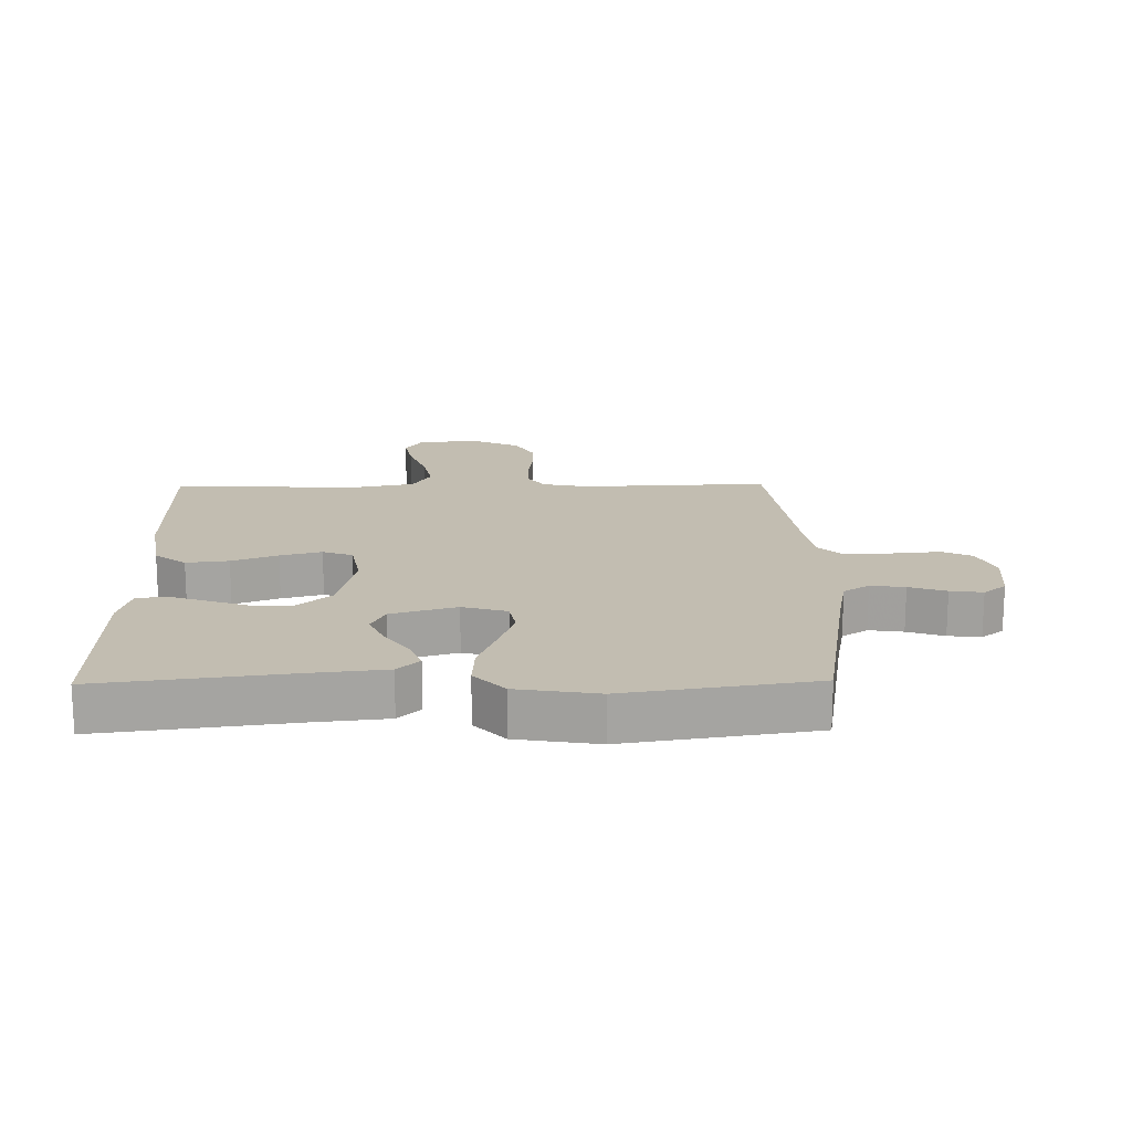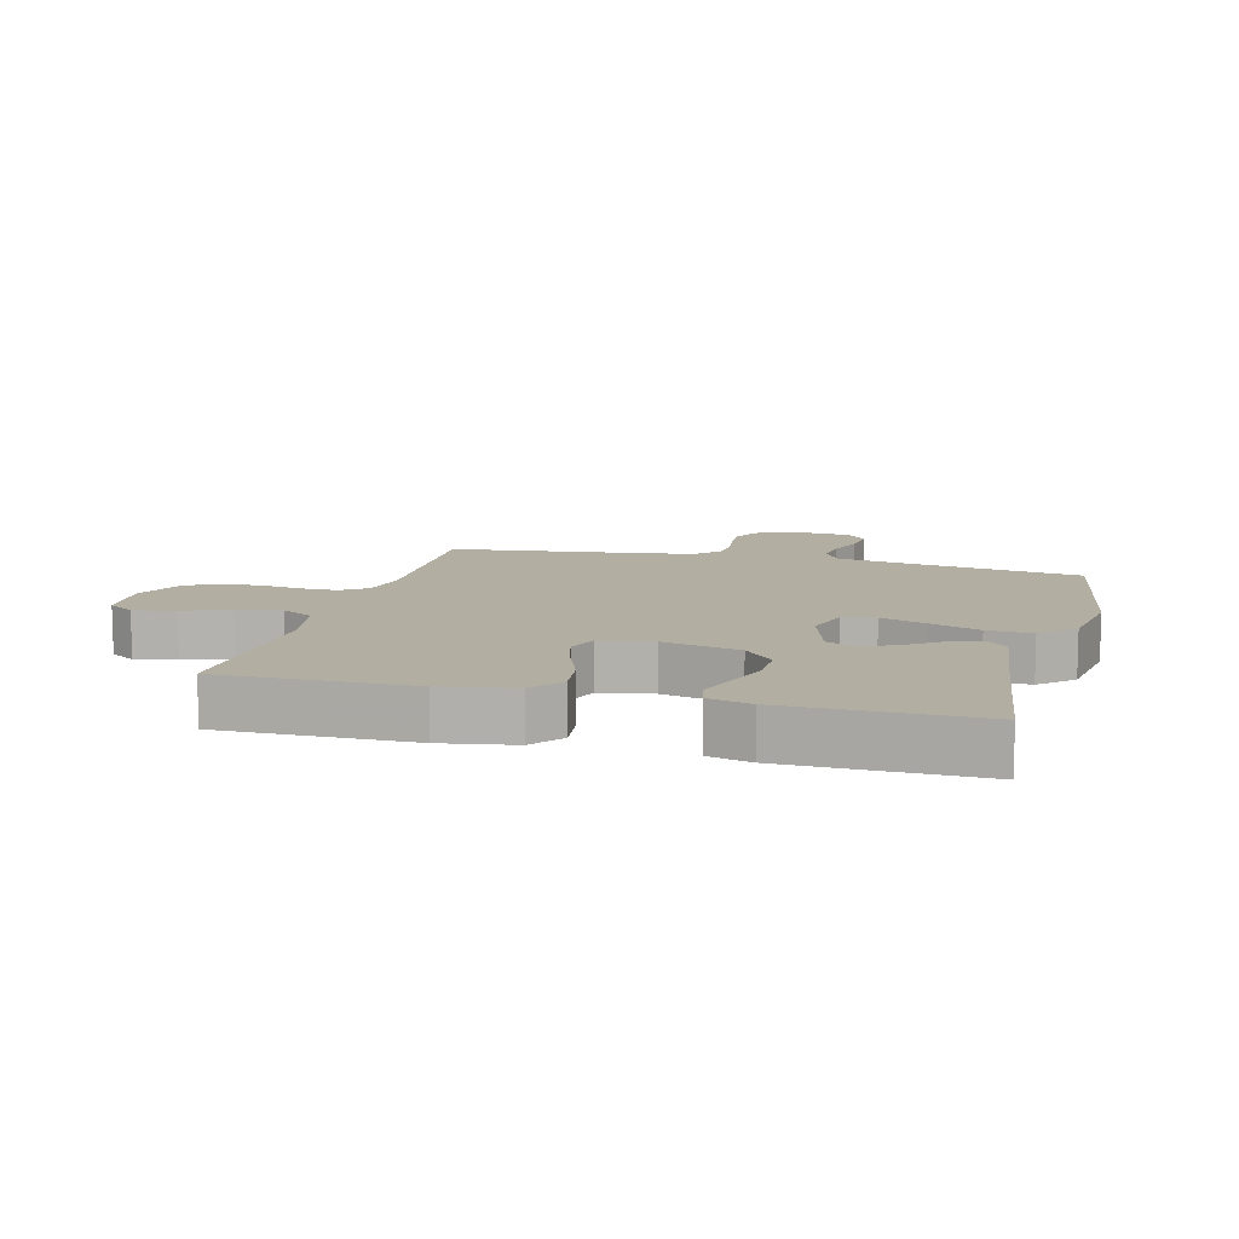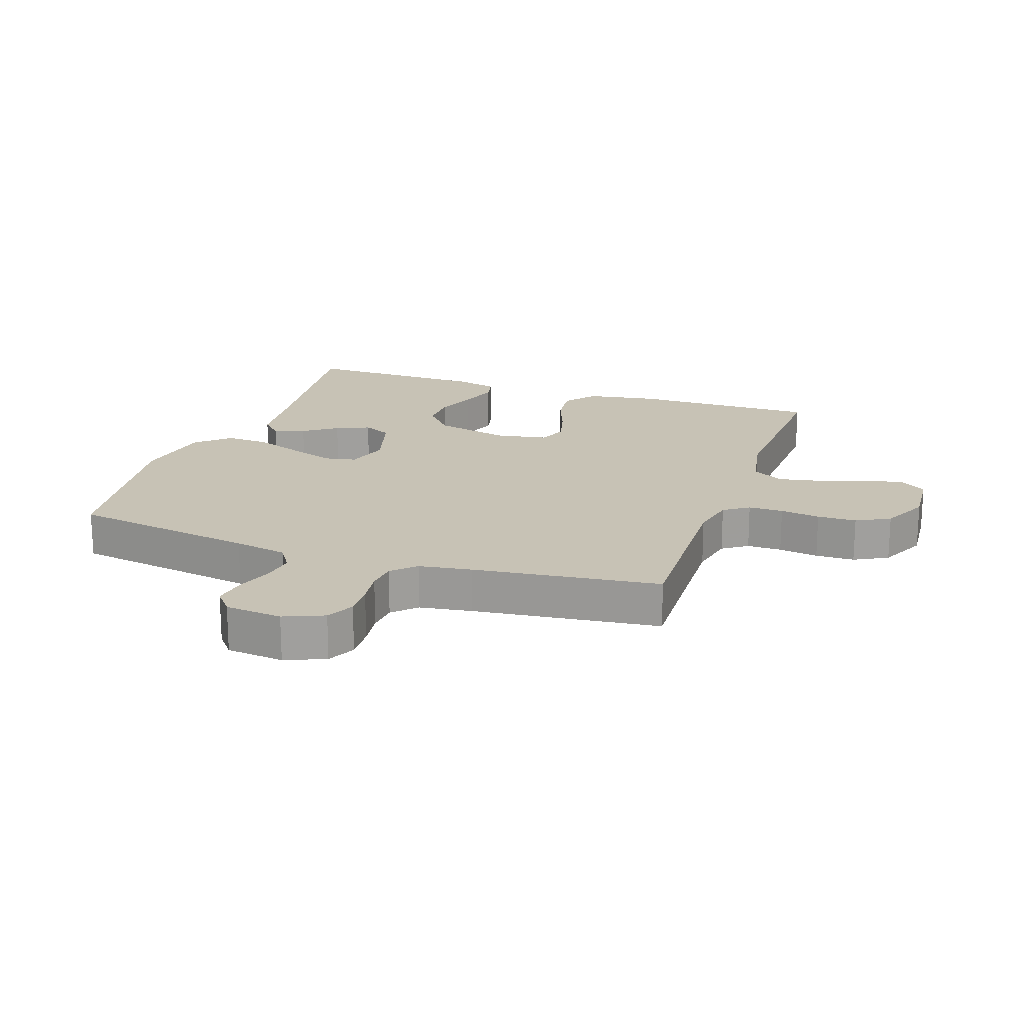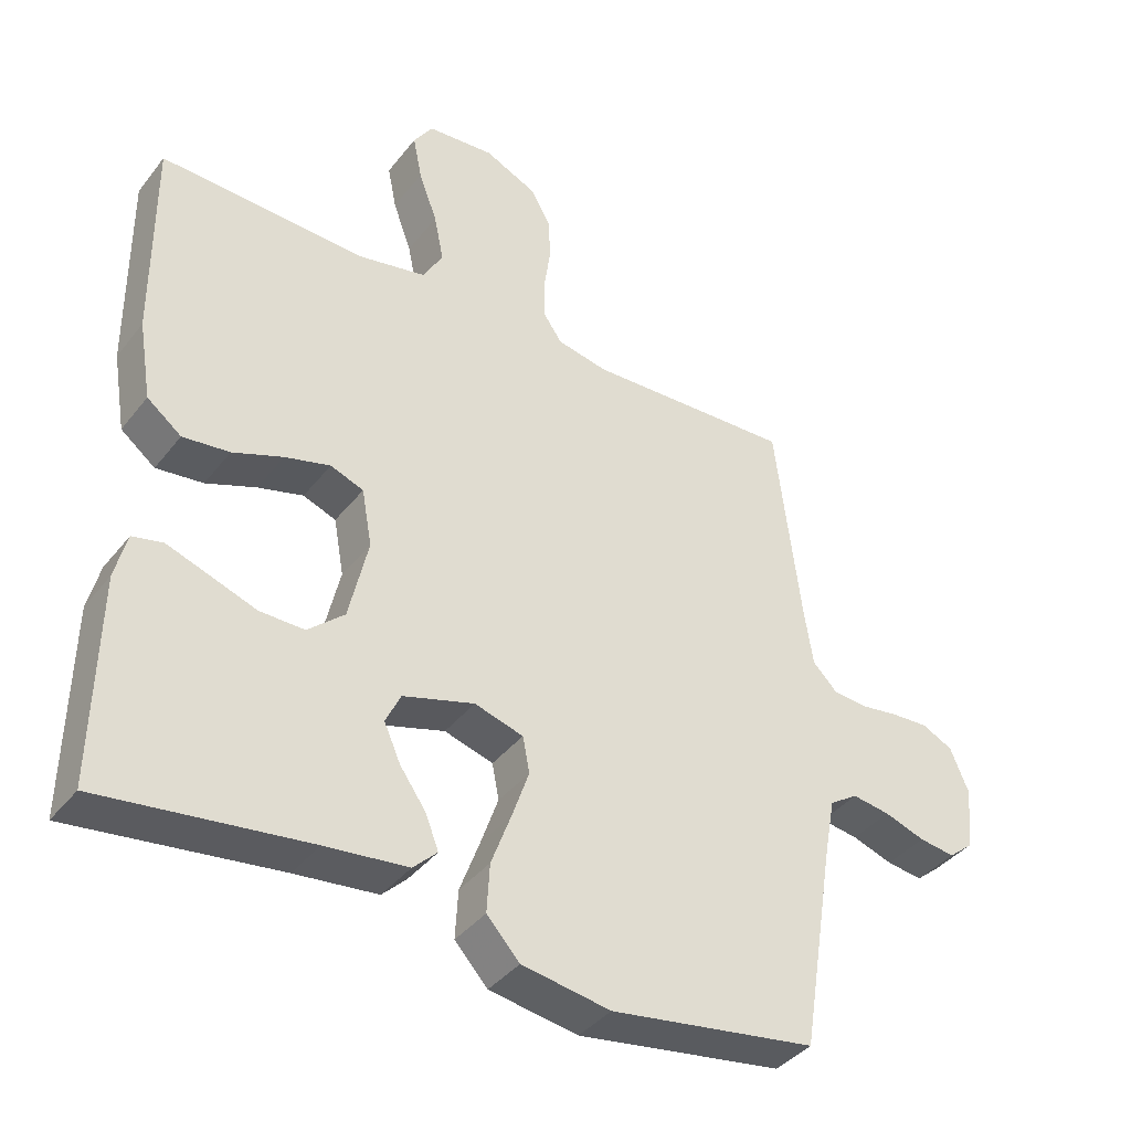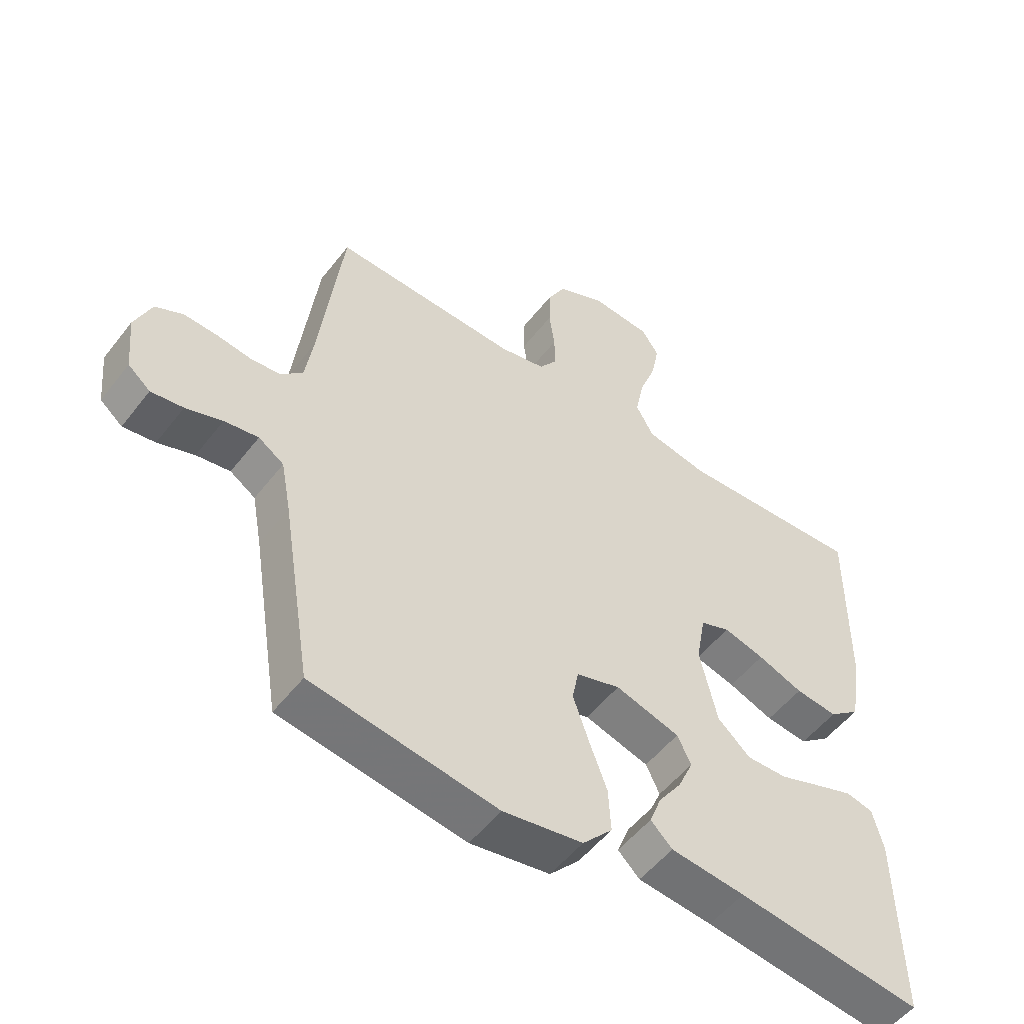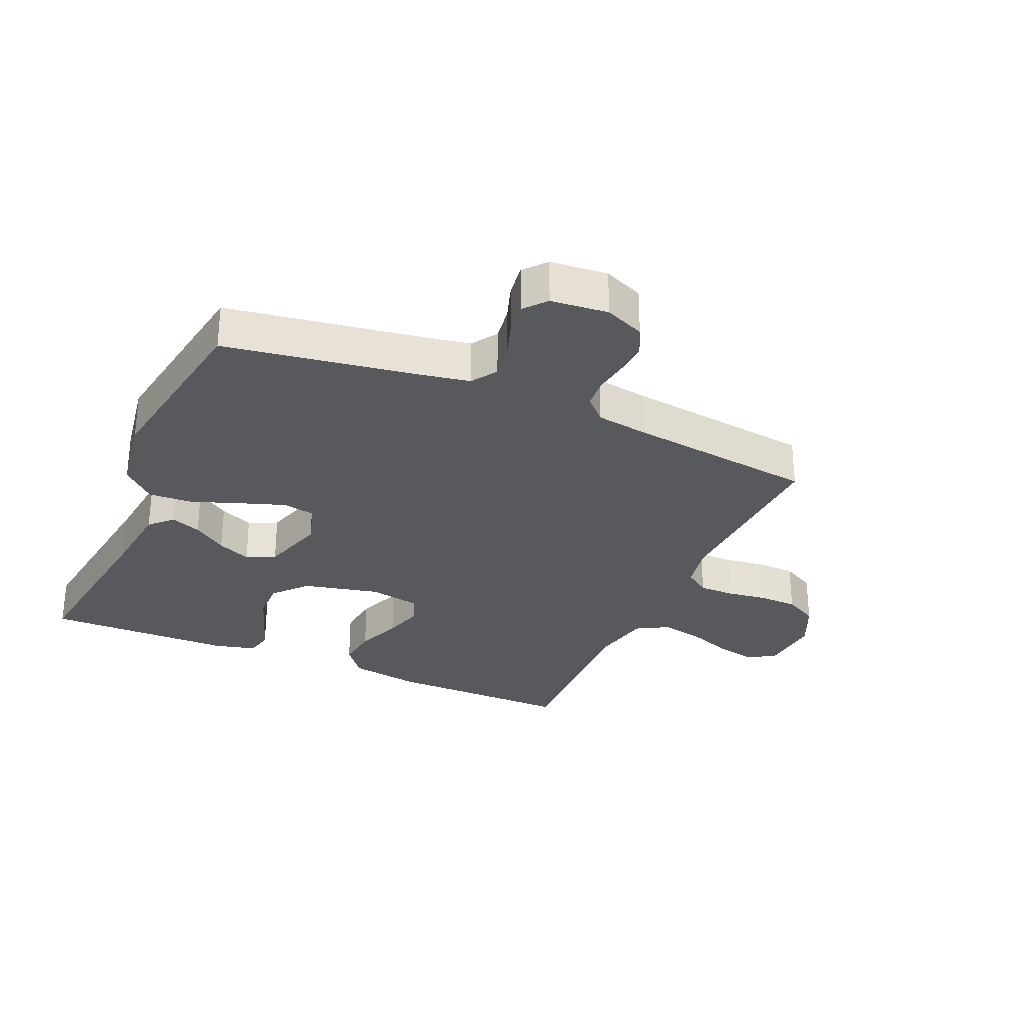
<metadata>
{"format":"obj","ext":"obj","renderer":"f3d","projection":"perspective","resolution":1024,"background":"white","views":[{"elev":17.0,"azim":179.1,"up":"+Y"},{"elev":10.7,"azim":104.6,"up":"+Y"},{"elev":19.0,"azim":-70.8,"up":"+Y"},{"elev":-39.1,"azim":146.1,"up":"+Z"},{"elev":-52.5,"azim":-36.7,"up":"+Z"},{"elev":-29.5,"azim":-113.8,"up":"+Y"}]}
</metadata>
<code>
v 0.5 0.07 -0.5
v 0.2 0.07 -0.461
v 0.08 0.07 -0.448
v 0.045 0.07 -0.414
v 0.064 0.07 -0.365
v 0.102 0.07 -0.311
v 0.126 0.07 -0.257
v 0.104 0.07 -0.211
v 0 0.07 -0.18
v -0.071 0.07 -0.201
v -0.081 0.07 -0.253
v -0.056 0.07 -0.325
v -0.027 0.07 -0.403
v -0.023 0.07 -0.474
v -0.071 0.07 -0.526
v -0.2 0.07 -0.547
v -0.5 0.07 -0.5
v -0.548 0.07 -0.2
v -0.564 0.07 -0.114
v -0.605 0.07 -0.087
v -0.66 0.07 -0.095
v -0.719 0.07 -0.115
v -0.771 0.07 -0.122
v -0.807 0.07 -0.092
v -0.816 0.07 0
v -0.789 0.07 0.064
v -0.744 0.07 0.086
v -0.69 0.07 0.083
v -0.635 0.07 0.075
v -0.586 0.07 0.079
v -0.55 0.07 0.115
v -0.537 0.07 0.2
v -0.5 0.07 0.5
v -0.2 0.07 0.488
v -0.126 0.07 0.503
v -0.098 0.07 0.543
v -0.098 0.07 0.599
v -0.107 0.07 0.663
v -0.106 0.07 0.726
v -0.077 0.07 0.78
v 0 0.07 0.816
v 0.098 0.07 0.808
v 0.126 0.07 0.766
v 0.113 0.07 0.701
v 0.086 0.07 0.628
v 0.072 0.07 0.559
v 0.101 0.07 0.508
v 0.2 0.07 0.488
v 0.5 0.07 0.5
v 0.498 0.07 0.2
v 0.479 0.07 0.086
v 0.429 0.07 0.047
v 0.361 0.07 0.055
v 0.288 0.07 0.083
v 0.222 0.07 0.101
v 0.174 0.07 0.083
v 0.159 0.07 0
v 0.187 0.07 -0.122
v 0.24 0.07 -0.169
v 0.305 0.07 -0.168
v 0.373 0.07 -0.144
v 0.434 0.07 -0.123
v 0.478 0.07 -0.133
v 0.495 0.07 -0.2
v 0.5 0 -0.5
v 0.2 0 -0.461
v 0.08 0 -0.448
v 0.045 0 -0.414
v 0.064 0 -0.365
v 0.102 0 -0.311
v 0.126 0 -0.257
v 0.104 0 -0.211
v 0 0 -0.18
v -0.071 0 -0.201
v -0.081 0 -0.253
v -0.056 0 -0.325
v -0.027 0 -0.403
v -0.023 0 -0.474
v -0.071 0 -0.526
v -0.2 0 -0.547
v -0.5 0 -0.5
v -0.548 0 -0.2
v -0.564 0 -0.114
v -0.605 0 -0.087
v -0.66 0 -0.095
v -0.719 0 -0.115
v -0.771 0 -0.122
v -0.807 0 -0.092
v -0.816 0 0
v -0.789 0 0.064
v -0.744 0 0.086
v -0.69 0 0.083
v -0.635 0 0.075
v -0.586 0 0.079
v -0.55 0 0.115
v -0.537 0 0.2
v -0.5 0 0.5
v -0.2 0 0.488
v -0.126 0 0.503
v -0.098 0 0.543
v -0.098 0 0.599
v -0.107 0 0.663
v -0.106 0 0.726
v -0.077 0 0.78
v 0 0 0.816
v 0.098 0 0.808
v 0.126 0 0.766
v 0.113 0 0.701
v 0.086 0 0.628
v 0.072 0 0.559
v 0.101 0 0.508
v 0.2 0 0.488
v 0.5 0 0.5
v 0.498 0 0.2
v 0.479 0 0.086
v 0.429 0 0.047
v 0.361 0 0.055
v 0.288 0 0.083
v 0.222 0 0.101
v 0.174 0 0.083
v 0.159 0 0
v 0.187 0 -0.122
v 0.24 0 -0.169
v 0.305 0 -0.168
v 0.373 0 -0.144
v 0.434 0 -0.123
v 0.478 0 -0.133
v 0.495 0 -0.2
f 63 64 1 2
f 60 61 62 63
f 60 63 2 3
f 59 60 3 4
f 51 52 53 54
f 51 54 55
f 48 49 50 51
f 47 48 51 55
f 46 47 55 56
f 42 43 44 45
f 42 45 46
f 41 42 46
f 37 38 39 40
f 36 37 40 41
f 32 33 34
f 31 32 34 35
f 30 31 35
f 26 27 28 29
f 24 25 26 29
f 24 29 30
f 21 22 23 24
f 20 21 24 30
f 19 20 30 35
f 15 16 17 18
f 15 18 19 35
f 12 13 14 15
f 11 12 15
f 59 4 5 6
f 58 59 6 7
f 41 46 56 57
f 36 41 57
f 11 15 35
f 10 11 35 36
f 9 10 36 57
f 57 58 7 8
f 8 9 57
f 66 65 128 127
f 127 126 125 124
f 67 66 127 124
f 68 67 124 123
f 118 117 116 115
f 119 118 115
f 115 114 113 112
f 119 115 112 111
f 120 119 111 110
f 109 108 107 106
f 110 109 106
f 110 106 105
f 104 103 102 101
f 105 104 101 100
f 98 97 96
f 99 98 96 95
f 99 95 94
f 93 92 91 90
f 93 90 89 88
f 94 93 88
f 88 87 86 85
f 94 88 85 84
f 99 94 84 83
f 82 81 80 79
f 99 83 82 79
f 79 78 77 76
f 79 76 75
f 70 69 68 123
f 71 70 123 122
f 121 120 110 105
f 121 105 100
f 99 79 75
f 100 99 75 74
f 121 100 74 73
f 72 71 122 121
f 121 73 72
f 1 65 66 2
f 2 66 67 3
f 3 67 68 4
f 4 68 69 5
f 5 69 70 6
f 6 70 71 7
f 7 71 72 8
f 8 72 73 9
f 9 73 74 10
f 10 74 75 11
f 11 75 76 12
f 12 76 77 13
f 13 77 78 14
f 14 78 79 15
f 15 79 80 16
f 16 80 81 17
f 17 81 82 18
f 18 82 83 19
f 19 83 84 20
f 20 84 85 21
f 21 85 86 22
f 22 86 87 23
f 23 87 88 24
f 24 88 89 25
f 25 89 90 26
f 26 90 91 27
f 27 91 92 28
f 28 92 93 29
f 29 93 94 30
f 30 94 95 31
f 31 95 96 32
f 32 96 97 33
f 33 97 98 34
f 34 98 99 35
f 35 99 100 36
f 36 100 101 37
f 37 101 102 38
f 38 102 103 39
f 39 103 104 40
f 40 104 105 41
f 41 105 106 42
f 42 106 107 43
f 43 107 108 44
f 44 108 109 45
f 45 109 110 46
f 46 110 111 47
f 47 111 112 48
f 48 112 113 49
f 49 113 114 50
f 50 114 115 51
f 51 115 116 52
f 52 116 117 53
f 53 117 118 54
f 54 118 119 55
f 55 119 120 56
f 56 120 121 57
f 57 121 122 58
f 58 122 123 59
f 59 123 124 60
f 60 124 125 61
f 61 125 126 62
f 62 126 127 63
f 63 127 128 64
f 64 128 65 1

</code>
